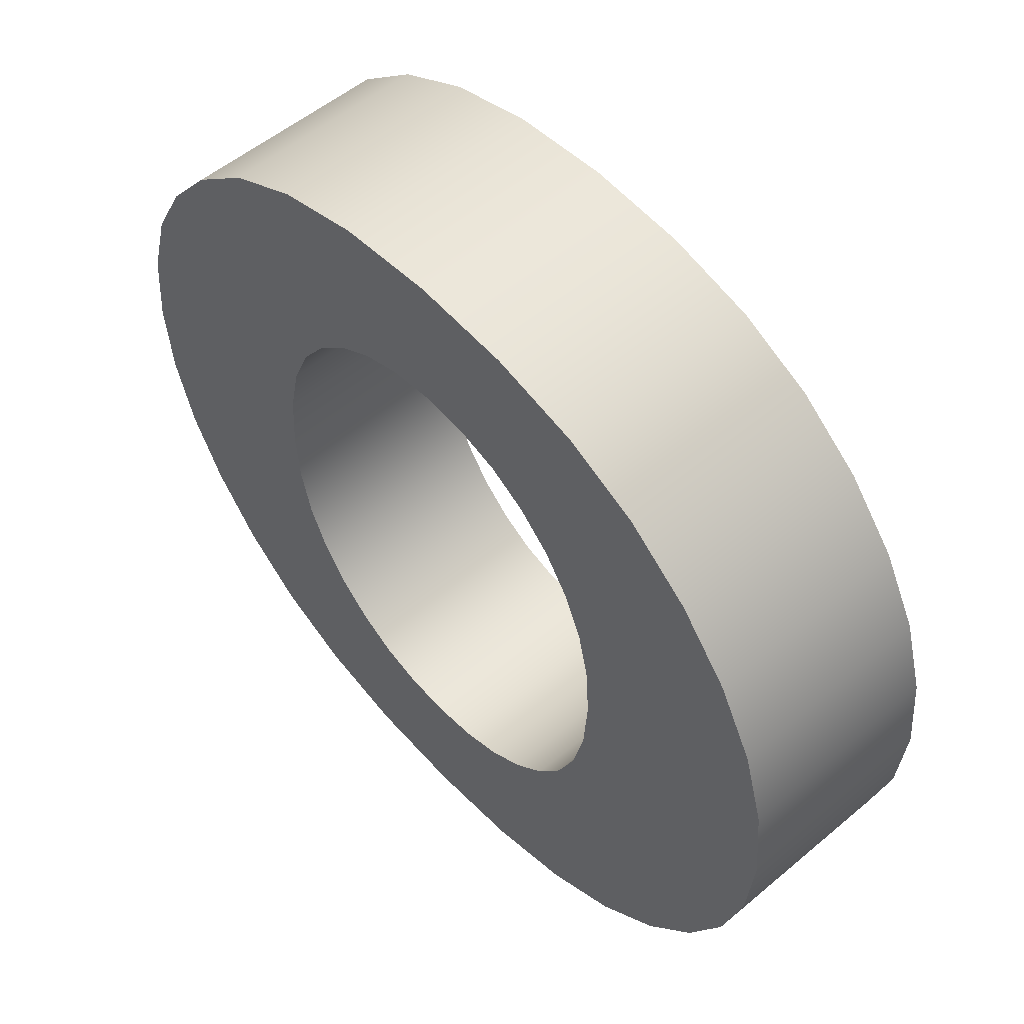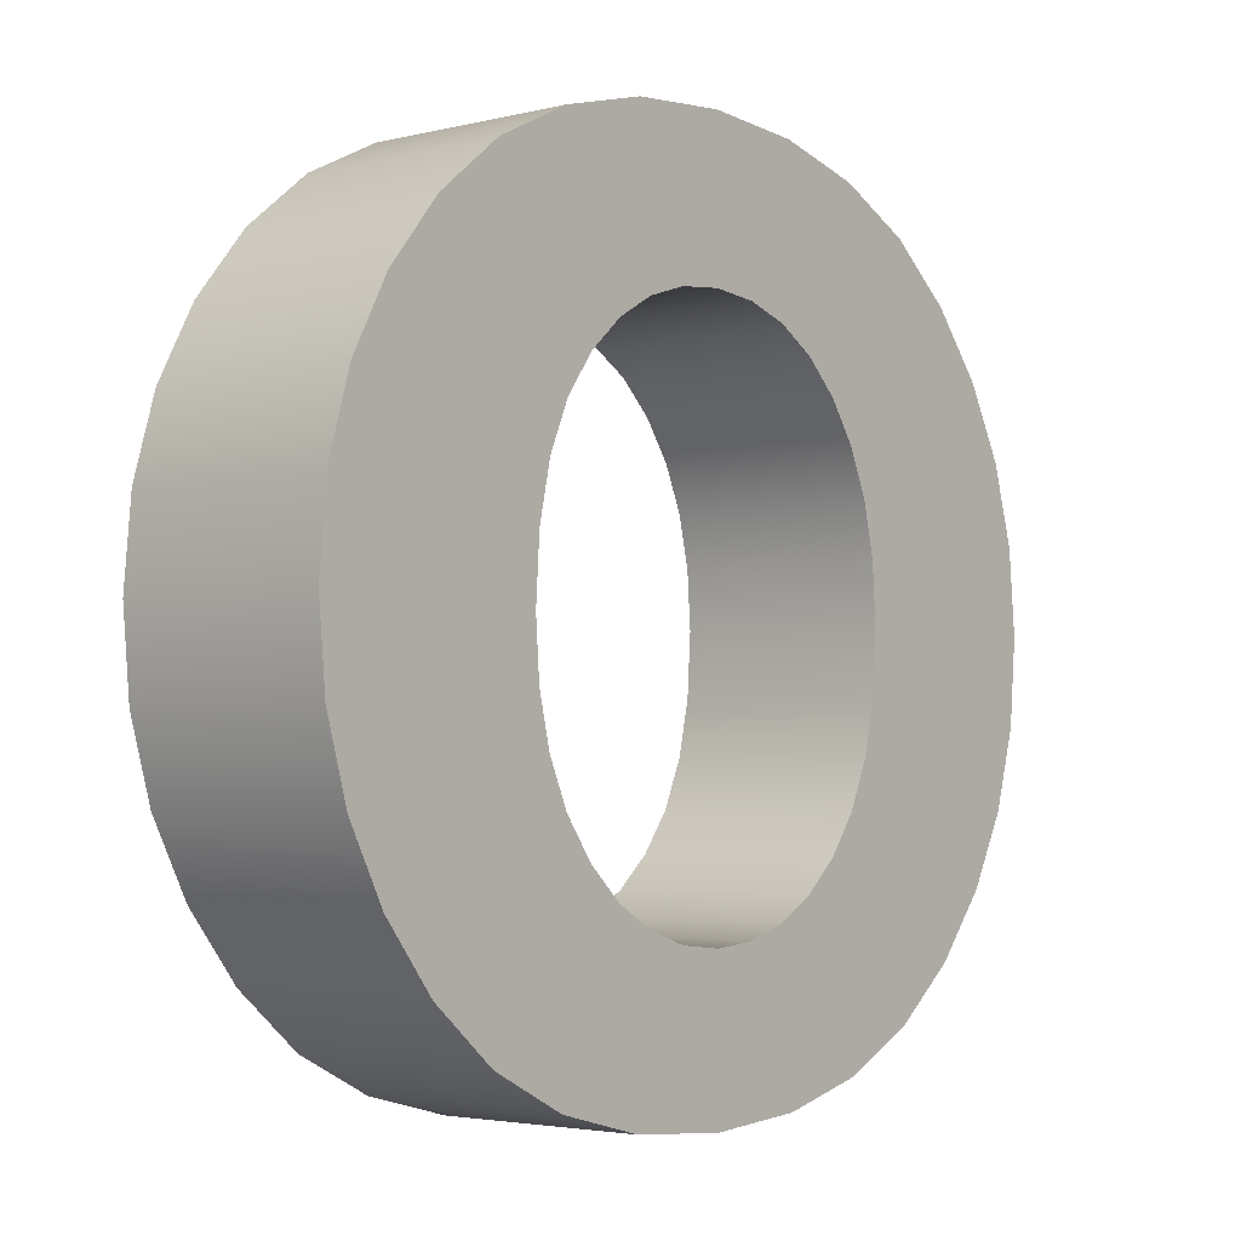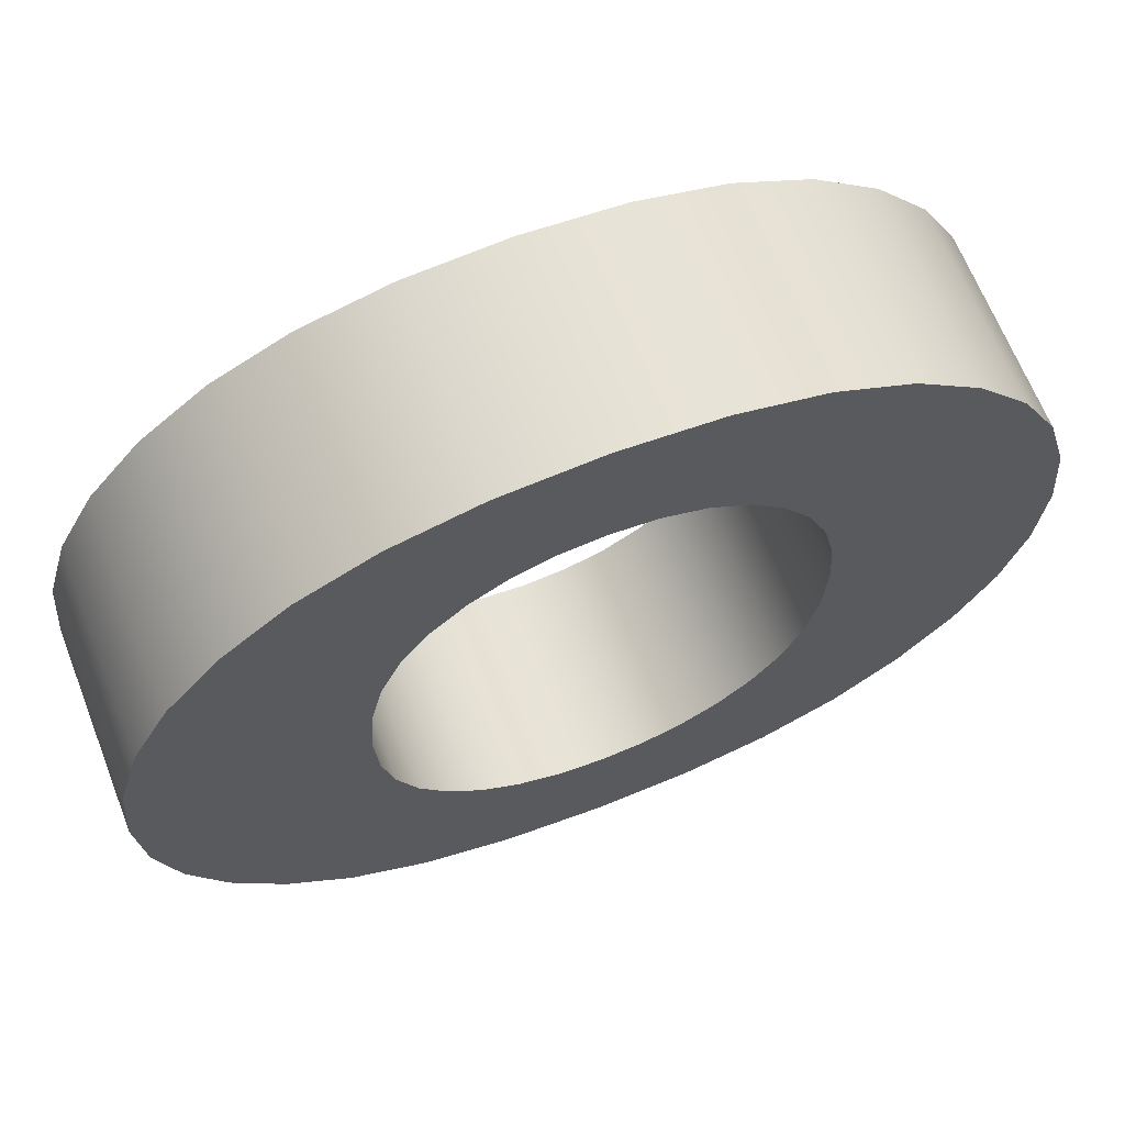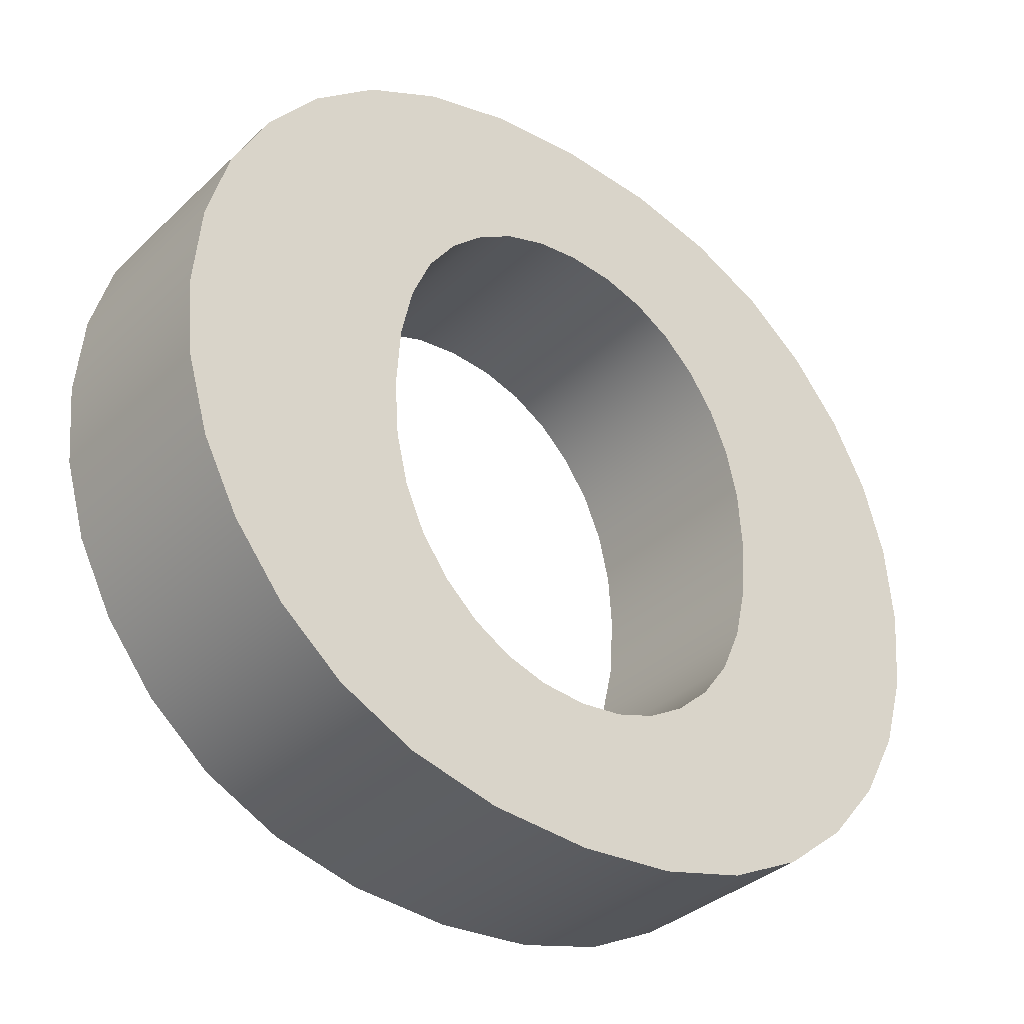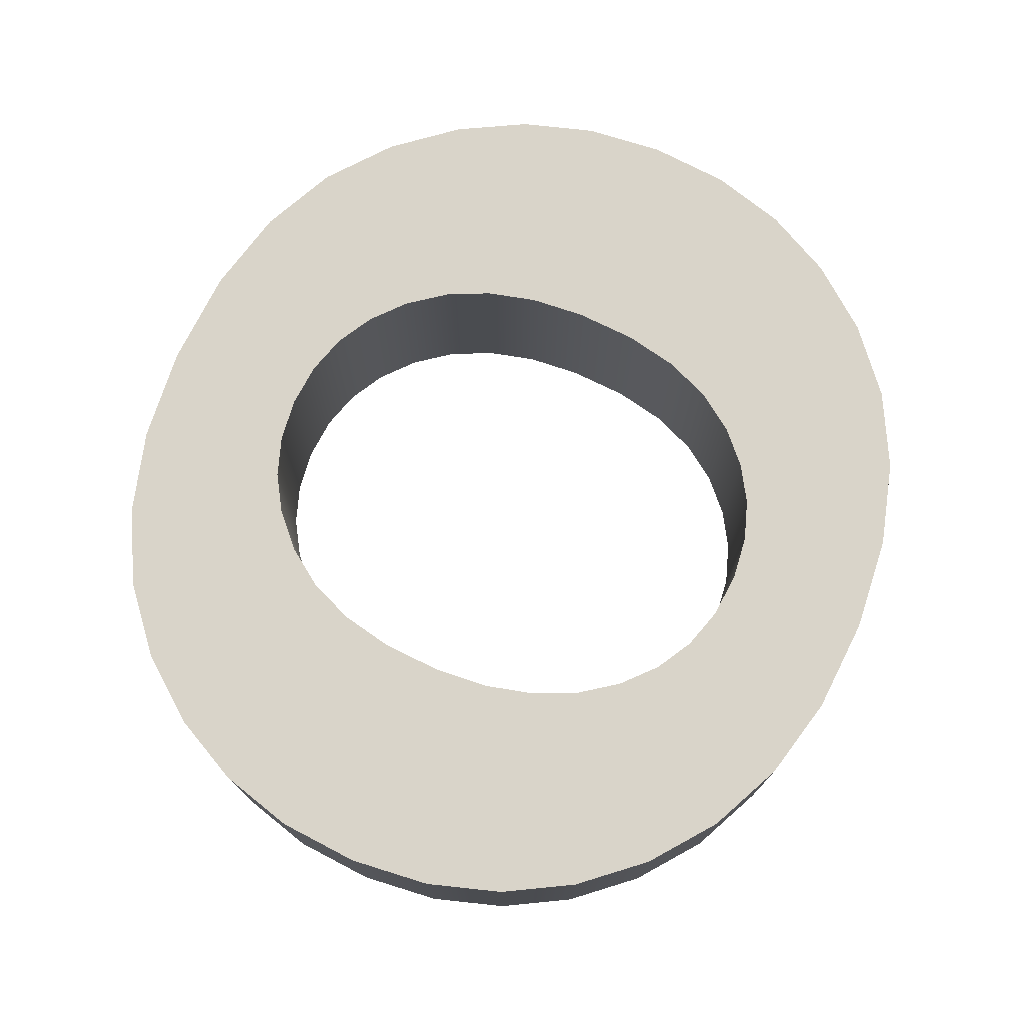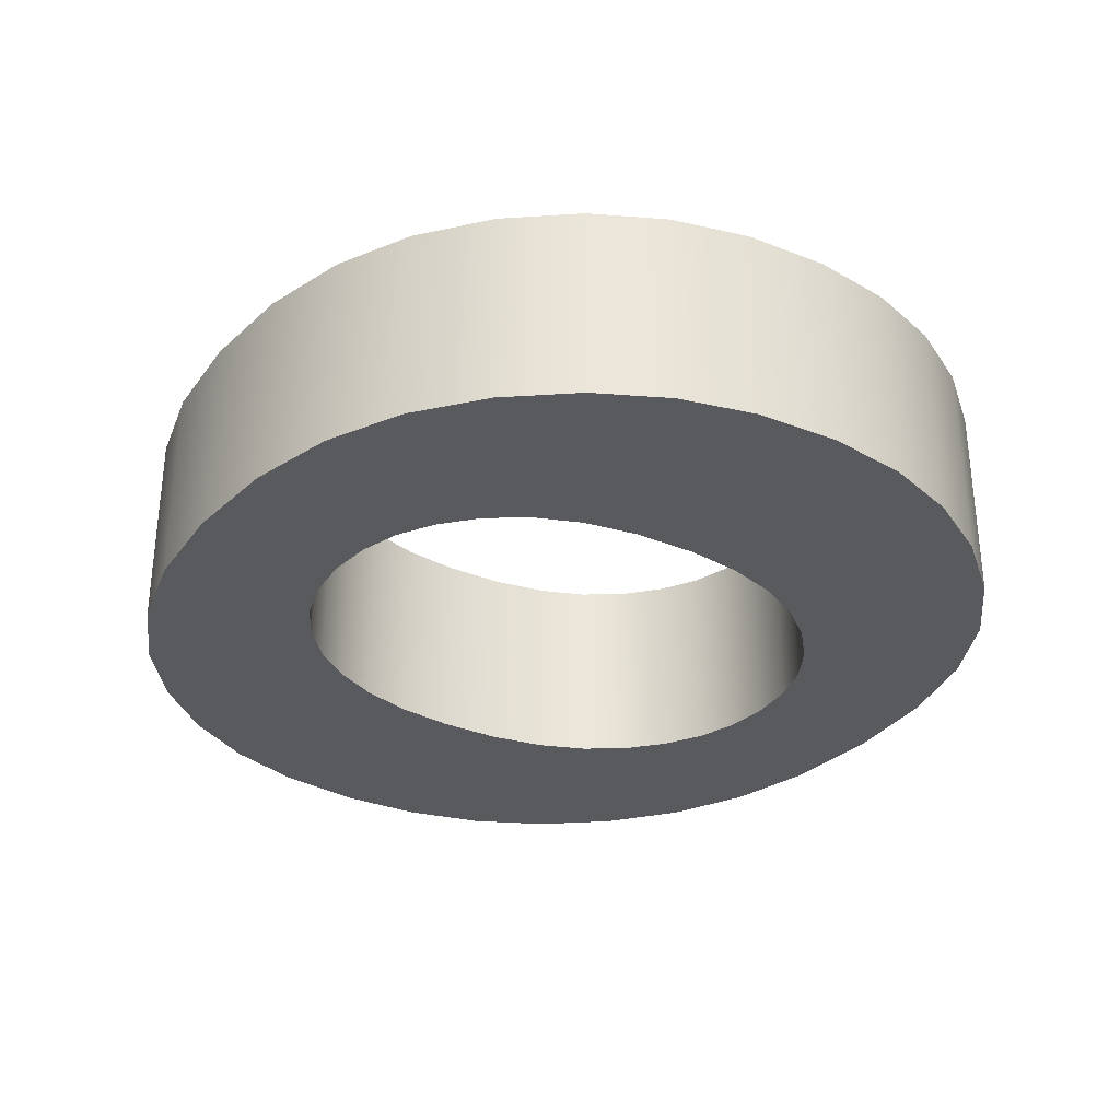
<metadata>
{"format":"obj","ext":"obj","renderer":"f3d","projection":"perspective","resolution":1024,"background":"white","views":[{"elev":53.8,"azim":48.2,"up":"+Y"},{"elev":-3.3,"azim":-50.2,"up":"+Y"},{"elev":65.8,"azim":-21.4,"up":"+Y"},{"elev":-34.6,"azim":-39.0,"up":"+Y"},{"elev":74.9,"azim":112.4,"up":"+Z"},{"elev":-31.8,"azim":-124.1,"up":"+Z"}]}
</metadata>
<code>
o mesh2/mesh2-geometry#mesh2-geometry
v -0.04411 0.6094 0.02527
v -0.04198 0.596 0.02527
v -0.04217 0.593 0.02527
v -0.04055 0.6112 0.02527
v -0.04217 0.593 0.0348
v -0.04199 0.5904 0.02527
v -0.04411 0.6094 0.0348
v -0.04142 0.5985 0.02527
v -0.04198 0.596 0.0348
v -0.04199 0.5904 0.0348
v -0.04074 0.5755 0.02527
v -0.04055 0.6112 0.0348
v -0.04714 0.607 0.0348
v -0.04048 0.6007 0.02527
v -0.0443 0.5773 0.02527
v -0.04143 0.5881 0.02527
v -0.04143 0.5881 0.0348
v -0.03646 0.6123 0.02527
v -0.04714 0.607 0.02527
v -0.0443 0.5773 0.0348
v -0.04142 0.5985 0.0348
v -0.04074 0.5755 0.0348
v -0.0405 0.586 0.02527
v -0.03646 0.6123 0.0348
v -0.04957 0.604 0.02527
v -0.04729 0.5798 0.0348
v -0.03917 0.6025 0.02527
v -0.04048 0.6007 0.0348
v -0.04729 0.5798 0.02527
v -0.03658 0.5744 0.0348
v -0.0405 0.586 0.0348
v -0.03658 0.5744 0.02527
v -0.03185 0.6126 0.02527
v -0.04957 0.604 0.0348
v -0.03758 0.6039 0.02527
v -0.03921 0.5842 0.0348
v -0.03921 0.5842 0.02527
v -0.03917 0.6025 0.0348
v -0.03185 0.6126 0.0348
v -0.03583 0.6049 0.02527
v -0.0513 0.6008 0.02527
v -0.04965 0.5828 0.02527
v -0.04965 0.5828 0.0348
v -0.03758 0.6039 0.0348
v -0.03185 0.5741 0.0348
v -0.03764 0.5827 0.02527
v -0.03583 0.6049 0.0348
v -0.02726 0.6123 0.02527
v -0.03392 0.6056 0.02527
v -0.0513 0.6008 0.0348
v -0.03185 0.5741 0.02527
v -0.03589 0.5817 0.0348
v -0.03764 0.5827 0.0348
v -0.03589 0.5817 0.02527
v -0.03392 0.6056 0.0348
v -0.02726 0.6123 0.0348
v -0.03185 0.6058 0.02527
v -0.05233 0.5972 0.02527
v -0.05133 0.5861 0.02527
v -0.05133 0.5861 0.0348
v -0.02727 0.5744 0.0348
v -0.03396 0.5811 0.0348
v -0.03185 0.6058 0.0348
v -0.02967 0.6055 0.0348
v -0.02318 0.6112 0.02527
v -0.02967 0.6055 0.02527
v -0.05233 0.5972 0.0348
v -0.03396 0.5811 0.02527
v -0.02727 0.5744 0.02527
v -0.03185 0.5809 0.0348
v -0.02769 0.6049 0.0348
v -0.02318 0.6112 0.0348
v -0.02593 0.6038 0.02527
v -0.02769 0.6049 0.02527
v -0.05268 0.5933 0.02527
v -0.05234 0.5896 0.02527
v -0.05234 0.5896 0.0348
v -0.03185 0.5809 0.02527
v -0.02977 0.5811 0.02527
v -0.0232 0.5755 0.0348
v -0.02977 0.5811 0.0348
v -0.02593 0.6038 0.0348
v -0.01962 0.6094 0.02527
v -0.02438 0.6024 0.02527
v -0.05268 0.5933 0.0348
v -0.02786 0.5817 0.02527
v -0.0232 0.5755 0.02527
v -0.02611 0.5827 0.0348
v -0.02786 0.5817 0.0348
v -0.02438 0.6024 0.0348
v -0.01962 0.6094 0.0348
v -0.02312 0.6005 0.02527
v -0.02611 0.5827 0.02527
v -0.01964 0.5772 0.0348
v -0.02452 0.5841 0.0348
v -0.02312 0.6005 0.0348
v -0.01658 0.607 0.02527
v -0.02222 0.5984 0.02527
v -0.02452 0.5841 0.02527
v -0.01964 0.5772 0.02527
v -0.02226 0.5881 0.0348
v -0.0232 0.5859 0.0348
v -0.02222 0.5984 0.0348
v -0.01658 0.607 0.0348
v -0.0166 0.5797 0.02527
v -0.02168 0.5961 0.02527
v -0.0232 0.5859 0.02527
v -0.02226 0.5881 0.02527
v -0.0166 0.5797 0.0348
v -0.02169 0.5906 0.0348
v -0.02168 0.5961 0.0348
v -0.01415 0.604 0.0348
v -0.01415 0.5826 0.02527
v -0.0215 0.5935 0.02527
v -0.02169 0.5906 0.02527
v -0.0215 0.5935 0.0348
v -0.01415 0.5826 0.0348
v -0.01415 0.604 0.02527
v -0.01241 0.6008 0.0348
v -0.01241 0.5859 0.0348
v -0.01241 0.5859 0.02527
v -0.01241 0.6008 0.02527
v -0.01137 0.5972 0.0348
v -0.01137 0.5894 0.0348
v -0.01137 0.5894 0.02527
v -0.01137 0.5972 0.02527
v -0.01102 0.5933 0.0348
v -0.01102 0.5933 0.02527
f 1 2 3
f 2 1 4
f 3 2 1
f 4 1 2
f 2 5 3
f 3 5 2
f 6 1 3
f 3 1 6
f 7 4 1
f 1 4 7
f 2 4 8
f 8 4 2
f 5 2 9
f 9 2 5
f 10 3 5
f 5 3 10
f 11 1 6
f 6 1 11
f 3 10 6
f 6 10 3
f 4 7 12
f 12 7 4
f 1 13 7
f 7 13 1
f 8 4 14
f 14 4 8
f 8 9 2
f 2 9 8
f 9 7 5
f 5 7 9
f 7 10 5
f 5 10 7
f 15 1 11
f 11 1 15
f 11 6 16
f 16 6 11
f 17 6 10
f 10 6 17
f 7 9 12
f 12 9 7
f 12 18 4
f 4 18 12
f 13 1 19
f 19 1 13
f 13 20 7
f 7 20 13
f 14 4 18
f 18 4 14
f 14 21 8
f 8 21 14
f 9 8 21
f 21 8 9
f 7 22 10
f 10 22 7
f 15 19 1
f 1 19 15
f 22 15 11
f 11 15 22
f 6 17 16
f 16 17 6
f 11 16 23
f 23 16 11
f 10 22 17
f 17 22 10
f 12 9 21
f 21 9 12
f 18 12 24
f 24 12 18
f 25 13 19
f 19 13 25
f 13 26 20
f 20 26 13
f 7 20 22
f 22 20 7
f 14 18 27
f 27 18 14
f 21 14 28
f 28 14 21
f 29 19 15
f 15 19 29
f 15 22 20
f 20 22 15
f 11 30 22
f 22 30 11
f 31 16 17
f 17 16 31
f 16 31 23
f 23 31 16
f 11 23 32
f 32 23 11
f 17 22 31
f 31 22 17
f 12 21 28
f 28 21 12
f 12 28 24
f 24 28 12
f 24 33 18
f 18 33 24
f 13 25 34
f 34 25 13
f 29 25 19
f 19 25 29
f 34 26 13
f 13 26 34
f 29 20 26
f 26 20 29
f 27 18 35
f 35 18 27
f 27 28 14
f 14 28 27
f 20 29 15
f 15 29 20
f 30 11 32
f 32 11 30
f 31 22 30
f 30 22 31
f 36 23 31
f 31 23 36
f 32 23 37
f 37 23 32
f 24 28 38
f 38 28 24
f 33 24 39
f 39 24 33
f 40 18 33
f 33 18 40
f 41 34 25
f 25 34 41
f 42 25 29
f 29 25 42
f 34 43 26
f 26 43 34
f 43 29 26
f 26 29 43
f 35 18 40
f 40 18 35
f 44 27 35
f 35 27 44
f 28 27 38
f 38 27 28
f 32 45 30
f 30 45 32
f 31 30 36
f 36 30 31
f 23 36 37
f 37 36 23
f 32 37 46
f 46 37 32
f 24 38 44
f 44 38 24
f 24 47 39
f 39 47 24
f 39 48 33
f 33 48 39
f 40 33 49
f 49 33 40
f 34 41 50
f 50 41 34
f 42 41 25
f 25 41 42
f 29 43 42
f 42 43 29
f 50 43 34
f 34 43 50
f 47 35 40
f 40 35 47
f 27 44 38
f 38 44 27
f 35 47 44
f 44 47 35
f 45 32 51
f 51 32 45
f 52 30 45
f 45 30 52
f 36 30 53
f 53 30 36
f 36 46 37
f 37 46 36
f 32 46 54
f 54 46 32
f 24 44 47
f 47 44 24
f 39 47 55
f 55 47 39
f 48 39 56
f 56 39 48
f 57 33 48
f 48 33 57
f 49 33 57
f 57 33 49
f 55 40 49
f 49 40 55
f 58 50 41
f 41 50 58
f 59 41 42
f 42 41 59
f 60 42 43
f 43 42 60
f 50 60 43
f 43 60 50
f 40 55 47
f 47 55 40
f 32 54 51
f 51 54 32
f 51 61 45
f 45 61 51
f 53 30 52
f 52 30 53
f 52 45 62
f 62 45 52
f 46 36 53
f 53 36 46
f 53 54 46
f 46 54 53
f 39 55 63
f 63 55 39
f 39 64 56
f 56 64 39
f 56 65 48
f 48 65 56
f 57 48 66
f 66 48 57
f 63 49 57
f 57 49 63
f 49 63 55
f 55 63 49
f 50 58 67
f 67 58 50
f 59 58 41
f 41 58 59
f 42 60 59
f 59 60 42
f 67 60 50
f 50 60 67
f 51 54 68
f 68 54 51
f 61 51 69
f 69 51 61
f 70 45 61
f 61 45 70
f 54 53 52
f 52 53 54
f 62 45 70
f 70 45 62
f 68 52 62
f 62 52 68
f 39 63 64
f 64 63 39
f 56 64 71
f 71 64 56
f 65 56 72
f 72 56 65
f 73 48 65
f 65 48 73
f 66 48 74
f 74 48 66
f 64 57 66
f 66 57 64
f 57 64 63
f 63 64 57
f 75 67 58
f 58 67 75
f 76 58 59
f 59 58 76
f 77 59 60
f 60 59 77
f 67 77 60
f 60 77 67
f 52 68 54
f 54 68 52
f 51 68 78
f 78 68 51
f 51 79 69
f 69 79 51
f 69 80 61
f 61 80 69
f 70 61 81
f 81 61 70
f 78 62 70
f 70 62 78
f 62 78 68
f 68 78 62
f 66 71 64
f 64 71 66
f 56 71 82
f 82 71 56
f 56 82 72
f 72 82 56
f 72 83 65
f 65 83 72
f 74 48 73
f 73 48 74
f 73 65 84
f 84 65 73
f 71 66 74
f 74 66 71
f 67 75 85
f 85 75 67
f 58 76 75
f 75 76 58
f 59 77 76
f 76 77 59
f 77 67 85
f 85 67 77
f 51 78 79
f 79 78 51
f 69 79 86
f 86 79 69
f 80 69 87
f 87 69 80
f 88 61 80
f 80 61 88
f 81 61 89
f 89 61 81
f 79 70 81
f 81 70 79
f 70 79 78
f 78 79 70
f 74 82 71
f 71 82 74
f 72 82 90
f 90 82 72
f 83 72 91
f 91 72 83
f 92 65 83
f 83 65 92
f 82 74 73
f 73 74 82
f 84 65 92
f 92 65 84
f 90 73 84
f 84 73 90
f 76 85 75
f 75 85 76
f 85 76 77
f 77 76 85
f 81 86 79
f 79 86 81
f 69 86 93
f 93 86 69
f 69 93 87
f 87 93 69
f 87 94 80
f 80 94 87
f 89 61 88
f 88 61 89
f 88 80 95
f 95 80 88
f 86 81 89
f 89 81 86
f 73 90 82
f 82 90 73
f 72 90 96
f 96 90 72
f 72 96 91
f 91 96 72
f 91 97 83
f 83 97 91
f 92 83 98
f 98 83 92
f 92 90 84
f 84 90 92
f 89 93 86
f 86 93 89
f 87 93 99
f 99 93 87
f 94 87 100
f 100 87 94
f 101 80 94
f 94 80 101
f 93 89 88
f 88 89 93
f 95 80 102
f 102 80 95
f 99 88 95
f 95 88 99
f 90 92 96
f 96 92 90
f 91 96 103
f 103 96 91
f 97 91 104
f 104 91 97
f 105 83 97
f 97 83 105
f 98 83 106
f 106 83 98
f 98 96 92
f 92 96 98
f 88 99 93
f 93 99 88
f 87 99 107
f 107 99 87
f 87 108 100
f 100 108 87
f 100 109 94
f 94 109 100
f 102 80 101
f 101 80 102
f 101 94 110
f 110 94 101
f 102 99 95
f 95 99 102
f 96 98 103
f 103 98 96
f 91 103 111
f 111 103 91
f 91 109 104
f 104 109 91
f 112 97 104
f 104 97 112
f 100 83 105
f 105 83 100
f 105 97 113
f 113 97 105
f 106 83 114
f 114 83 106
f 106 103 98
f 98 103 106
f 99 102 107
f 107 102 99
f 87 107 108
f 108 107 87
f 100 108 115
f 115 108 100
f 109 100 105
f 105 100 109
f 91 94 109
f 109 94 91
f 101 107 102
f 102 107 101
f 110 94 116
f 116 94 110
f 110 108 101
f 101 108 110
f 103 106 111
f 111 106 103
f 91 111 116
f 116 111 91
f 104 109 117
f 117 109 104
f 97 112 118
f 118 112 97
f 104 117 112
f 112 117 104
f 114 83 100
f 100 83 114
f 113 97 118
f 118 97 113
f 113 109 105
f 105 109 113
f 114 111 106
f 106 111 114
f 107 101 108
f 108 101 107
f 108 110 115
f 115 110 108
f 100 115 114
f 114 115 100
f 91 116 94
f 94 116 91
f 116 115 110
f 110 115 116
f 111 114 116
f 116 114 111
f 109 113 117
f 117 113 109
f 119 118 112
f 112 118 119
f 112 117 120
f 120 117 112
f 113 118 121
f 121 118 113
f 115 116 114
f 114 116 115
f 121 117 113
f 113 117 121
f 118 119 122
f 122 119 118
f 112 120 119
f 119 120 112
f 117 121 120
f 120 121 117
f 121 118 122
f 122 118 121
f 123 122 119
f 119 122 123
f 119 120 124
f 124 120 119
f 125 120 121
f 121 120 125
f 121 122 125
f 125 122 121
f 122 123 126
f 126 123 122
f 119 124 123
f 123 124 119
f 120 125 124
f 124 125 120
f 125 122 126
f 126 122 125
f 127 126 123
f 123 126 127
f 123 124 127
f 127 124 123
f 128 124 125
f 125 124 128
f 125 126 128
f 128 126 125
f 126 127 128
f 128 127 126
f 124 128 127
f 127 128 124

</code>
